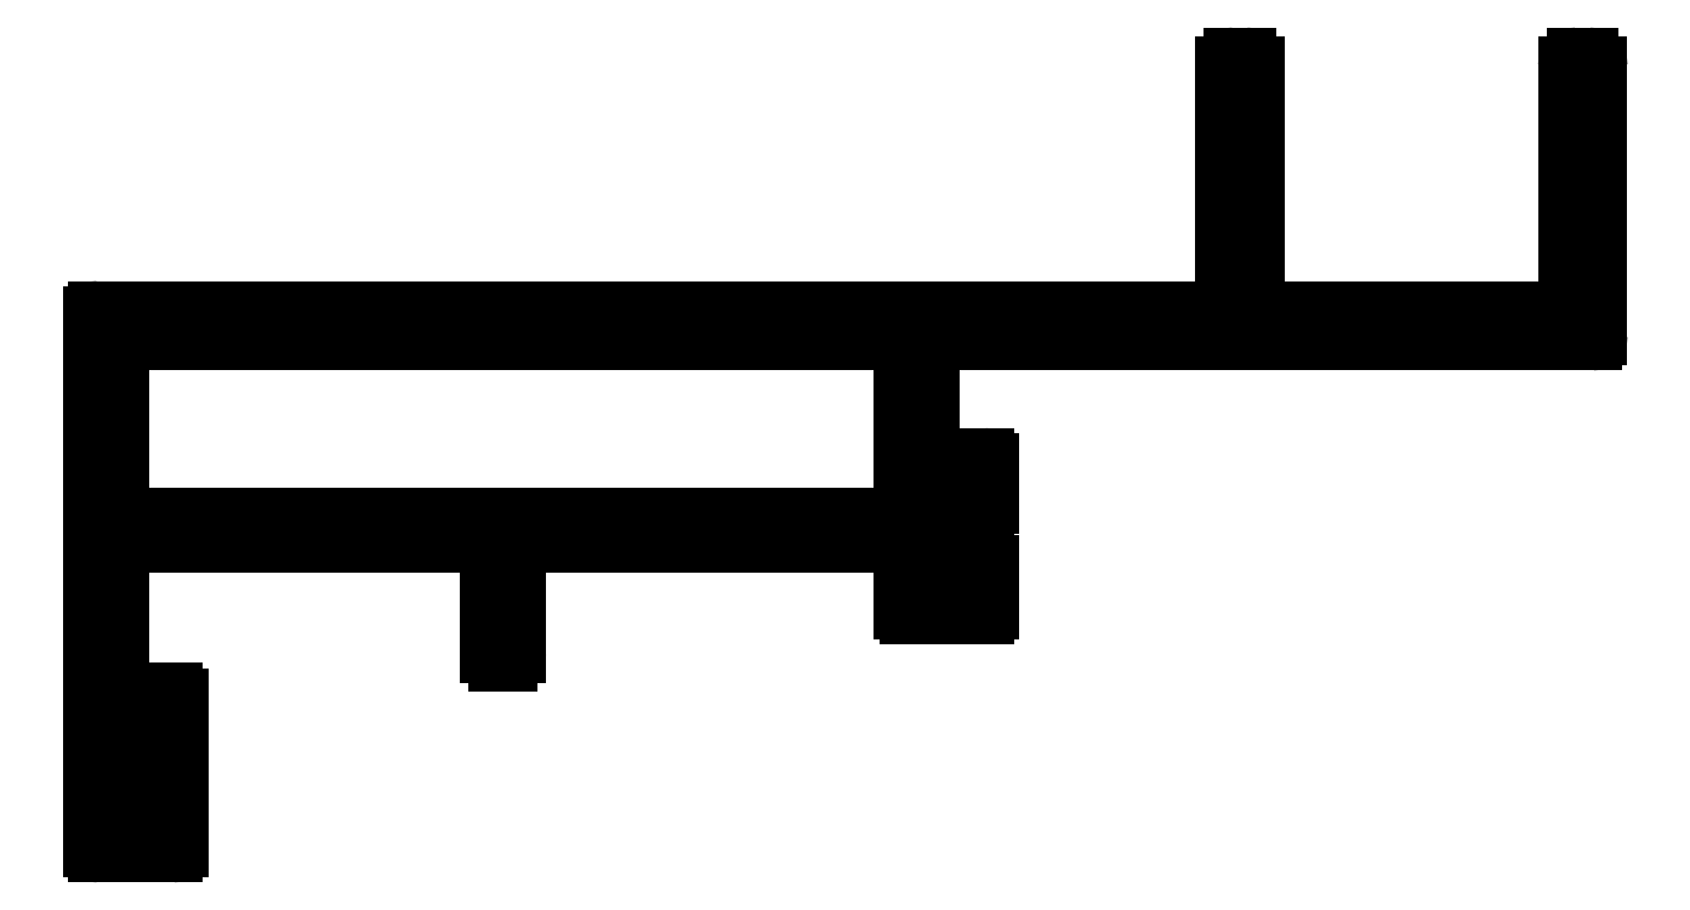
<metadata>
{"format":"dxf","ext":"dxf","renderer":"ezdxf+matplotlib","layout":"modelspace","background":"white","min_lineweight":24,"dpi":150}
</metadata>
<code>
0
SECTION
2
ENTITIES
0
ARC
8
0
10
709.1
20
656.4
30
0
40
0.5
50
270
51
0
0
LINE
8
0
10
709.6
20
656.4
30
0
11
709.6
21
662.9
31
0
0
LINE
8
0
10
708.6
20
655.9
30
0
11
709.1
21
655.9
31
0
0
LINE
8
0
10
709.6
20
662.9
30
0
11
732.6
21
662.9
31
0
0
ARC
8
0
10
708.6
20
656.4
30
0
40
0.5
50
180
51
270
0
LINE
8
0
10
732.6
20
659
30
0
11
732.6
21
662.9
31
0
0
LINE
8
0
10
708.1
20
656.4
30
0
11
708.1
21
662.9
31
0
0
ARC
8
0
10
732.9
20
659
30
0
40
0.3
50
180
51
270
0
LINE
8
0
10
686.1
20
662.9
30
0
11
708.1
21
662.9
31
0
0
LINE
8
0
10
732.9
20
658.7
30
0
11
737.3
21
658.7
31
0
0
LINE
8
0
10
686.1
20
654
30
0
11
686.1
21
662.9
31
0
0
ARC
8
0
10
737.3
20
659
30
0
40
0.3
50
270
51
0
0
LINE
8
0
10
686.1
20
654
30
0
11
689.3
21
654
31
0
0
LINE
8
0
10
737.6
20
659
30
0
11
737.6
21
661.6
31
0
0
ARC
8
0
10
689.3
20
653.7
30
0
40
0.3
50
0
51
90
0
ARC
8
0
10
737.3
20
661.6
30
0
40
0.3
50
0
51
90
0
LINE
8
0
10
689.6
20
651.1
30
0
11
689.6
21
653.7
31
0
0
LINE
8
0
10
736.6
20
661.9
30
0
11
737.3
21
661.9
31
0
0
ARC
8
0
10
689.3
20
651.1
30
0
40
0.3
50
270
51
0
0
ARC
8
0
10
736.6
20
661.6
30
0
40
0.3
50
90
51
180
0
LINE
8
0
10
688.6
20
650.8
30
0
11
689.3
21
650.8
31
0
0
LINE
8
0
10
736.3
20
660.2
30
0
11
736.3
21
661.6
31
0
0
ARC
8
0
10
688.6
20
651.1
30
0
40
0.3
50
180
51
270
0
LINE
8
0
10
734.1
20
660.2
30
0
11
736.3
21
660.2
31
0
0
LINE
8
0
10
688.3
20
651.1
30
0
11
688.3
21
652.5
31
0
0
LINE
8
0
10
734.1
20
660.2
30
0
11
734.1
21
666.4
31
0
0
LINE
8
0
10
686.1
20
652.5
30
0
11
688.3
21
652.5
31
0
0
LINE
8
0
10
736.3
20
666.4
30
0
11
734.1
21
666.4
31
0
0
LINE
8
0
10
686.1
20
646.1
30
0
11
686.1
21
652.5
31
0
0
LINE
8
0
10
736.3
20
665.2
30
0
11
736.3
21
666.4
31
0
0
LINE
8
0
10
686.1
20
646.1
30
0
11
688.3
21
646.1
31
0
0
ARC
8
0
10
736.6
20
665.2
30
0
40
0.3
50
180
51
270
0
LINE
8
0
10
688.3
20
646.1
30
0
11
688.3
21
647.5
31
0
0
LINE
8
0
10
737.3
20
664.9
30
0
11
736.6
21
664.9
31
0
0
ARC
8
0
10
688.6
20
647.5
30
0
40
0.3
50
90
51
180
0
ARC
8
0
10
737.3
20
665.2
30
0
40
0.3
50
270
51
0
0
LINE
8
0
10
688.6
20
647.8
30
0
11
689.3
21
647.8
31
0
0
LINE
8
0
10
737.6
20
665.2
30
0
11
737.6
21
667.6
31
0
0
ARC
8
0
10
689.3
20
647.5
30
0
40
0.3
50
0
51
90
0
ARC
8
0
10
737.3
20
667.6
30
0
40
0.3
50
0
51
90
0
LINE
8
0
10
689.6
20
644.9
30
0
11
689.6
21
647.5
31
0
0
LINE
8
0
10
737.3
20
667.9
30
0
11
734.1
21
667.9
31
0
0
ARC
8
0
10
689.3
20
644.9
30
0
40
0.3
50
270
51
0
0
LINE
8
0
10
734.1
20
667.9
30
0
11
734.1
21
674.9
31
0
0
LINE
8
0
10
684.9
20
644.6
30
0
11
689.3
21
644.6
31
0
0
LINE
8
0
10
734.1
20
674.9
30
0
11
773.3
21
674.9
31
0
0
ARC
8
0
10
684.9
20
644.9
30
0
40
0.3
50
180
51
270
0
ARC
8
0
10
773.3
20
675.2
30
0
40
0.3
50
270
51
0
0
LINE
8
0
10
684.6
20
644.9
30
0
11
684.6
21
676.3
31
0
0
LINE
8
0
10
773.6
20
675.2
30
0
11
773.6
21
691.1
31
0
0
ARC
8
0
10
684.9
20
676.3
30
0
40
0.3
50
90
51
180
0
ARC
8
0
10
773.1
20
691.1
30
0
40
0.5
50
0
51
90
0
LINE
8
0
10
684.9
20
676.6
30
0
11
751.6
21
676.6
31
0
0
LINE
8
0
10
772.4
20
691.6
30
0
11
773.1
21
691.6
31
0
0
LINE
8
0
10
751.6
20
676.6
30
0
11
751.6
21
691.1
31
0
0
ARC
8
0
10
772.4
20
691.1
30
0
40
0.5
50
90
51
180
0
ARC
8
0
10
752.1
20
691.1
30
0
40
0.5
50
90
51
180
0
LINE
8
0
10
771.9
20
676.6
30
0
11
771.9
21
691.1
31
0
0
LINE
8
0
10
752.1
20
691.6
30
0
11
752.8
21
691.6
31
0
0
LINE
8
0
10
753.3
20
676.6
30
0
11
771.9
21
676.6
31
0
0
ARC
8
0
10
752.8
20
691.1
30
0
40
0.5
50
0
51
90
0
LINE
8
0
10
753.3
20
676.6
30
0
11
753.3
21
691.1
31
0
0
LINE
8
0
10
732.6
20
664.4
30
0
11
686.1
21
664.4
31
0
0
LINE
8
0
10
686.1
20
664.4
30
0
11
686.1
21
674.9
31
0
0
LINE
8
0
10
732.6
20
674.9
30
0
11
732.6
21
664.4
31
0
0
LINE
8
0
10
686.1
20
674.9
30
0
11
732.6
21
674.9
31
0
0
ENDSEC
0
EOF

</code>
